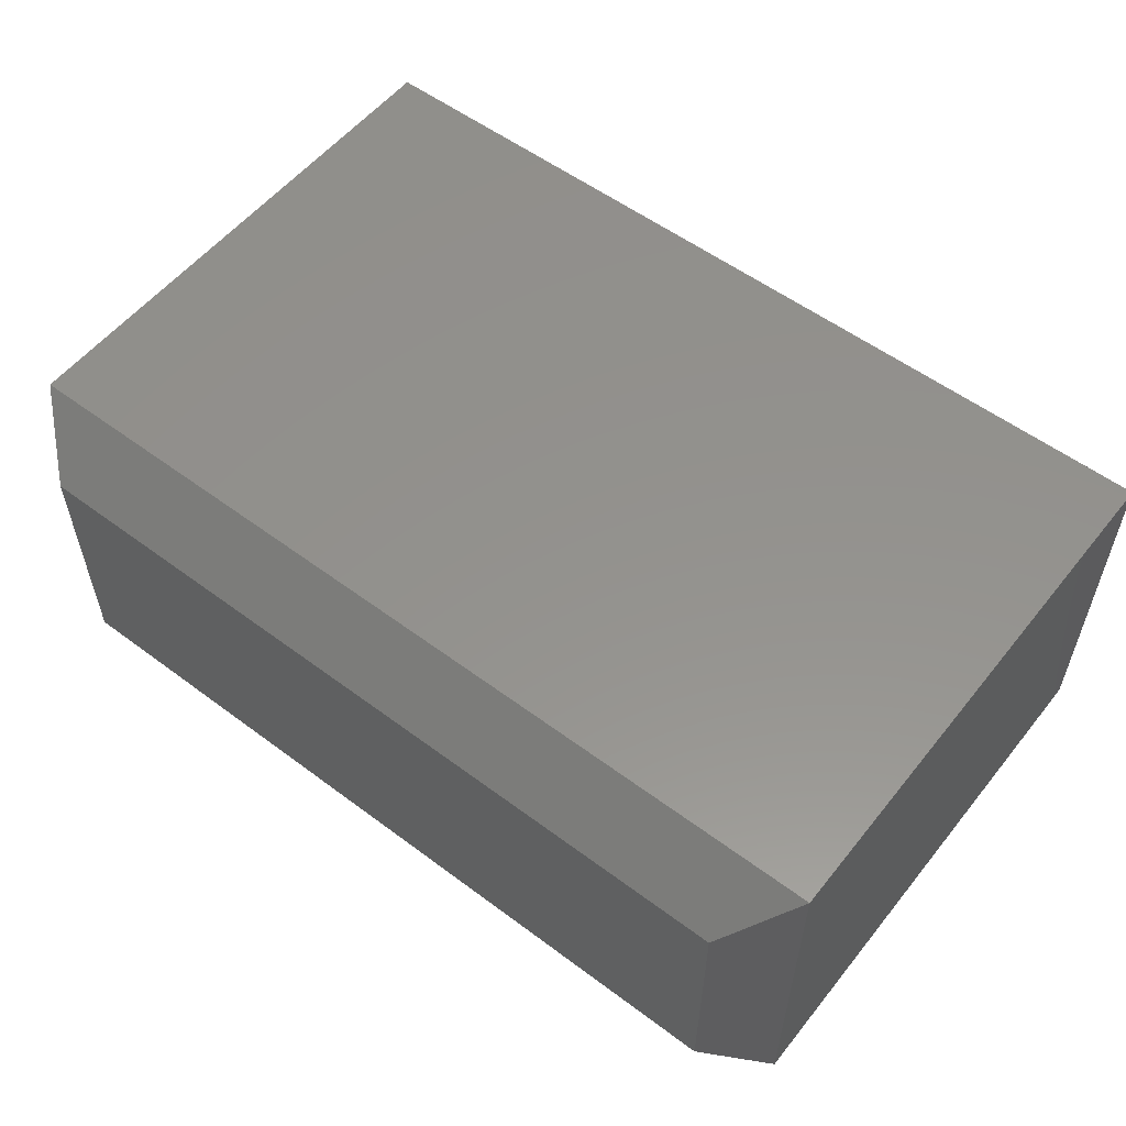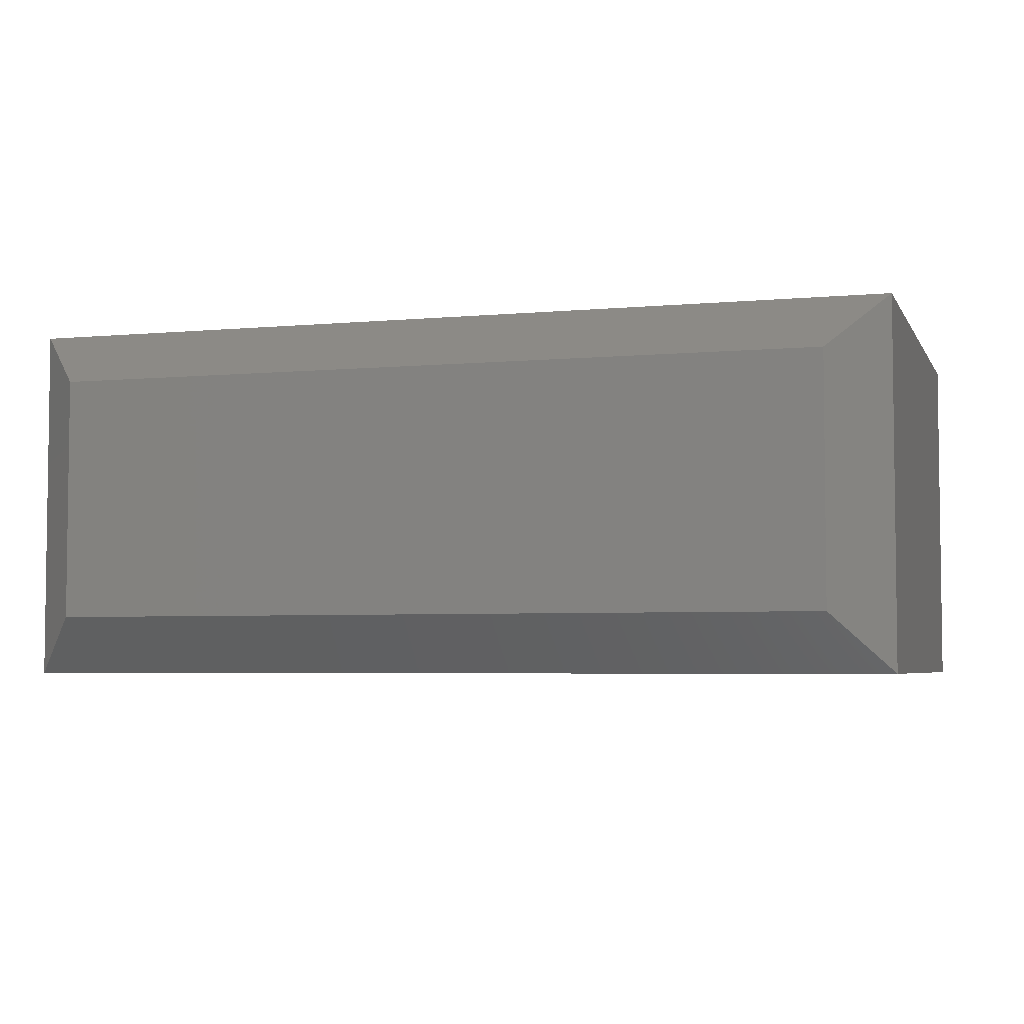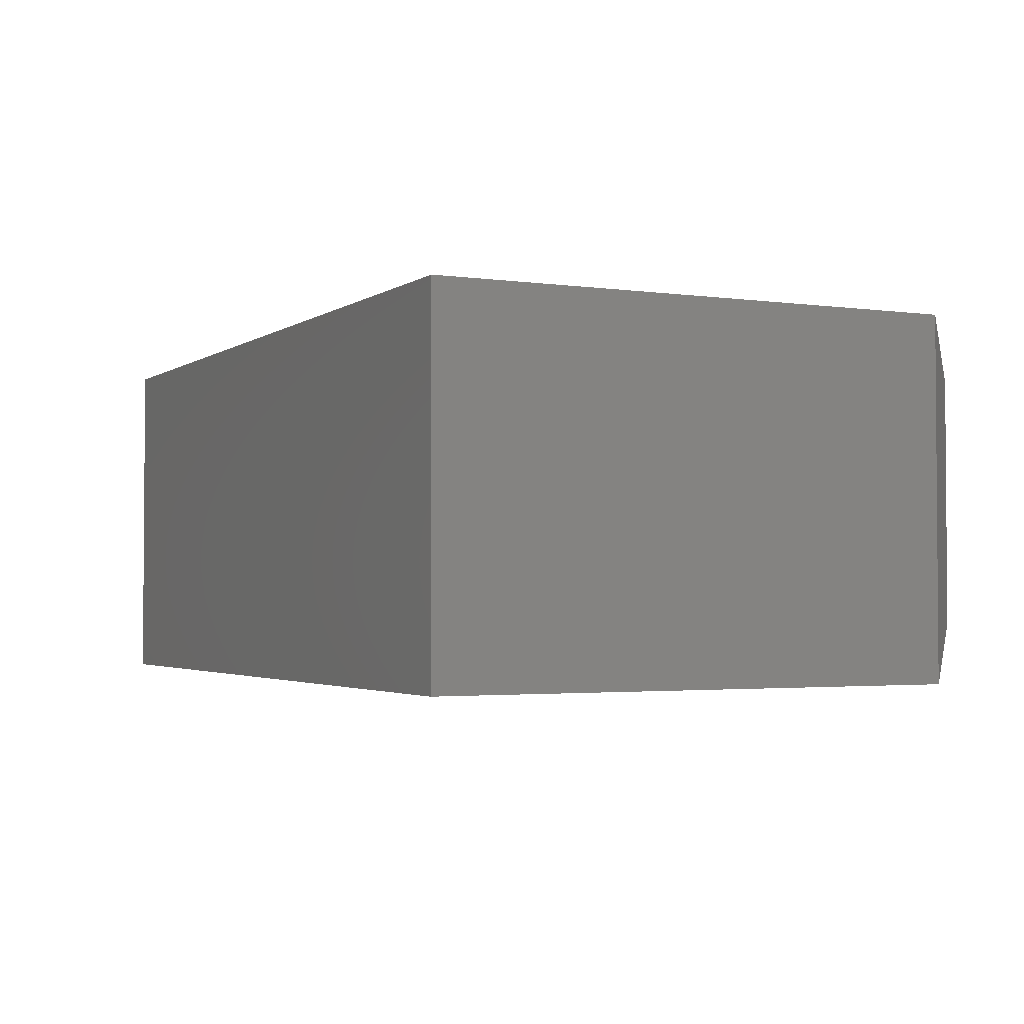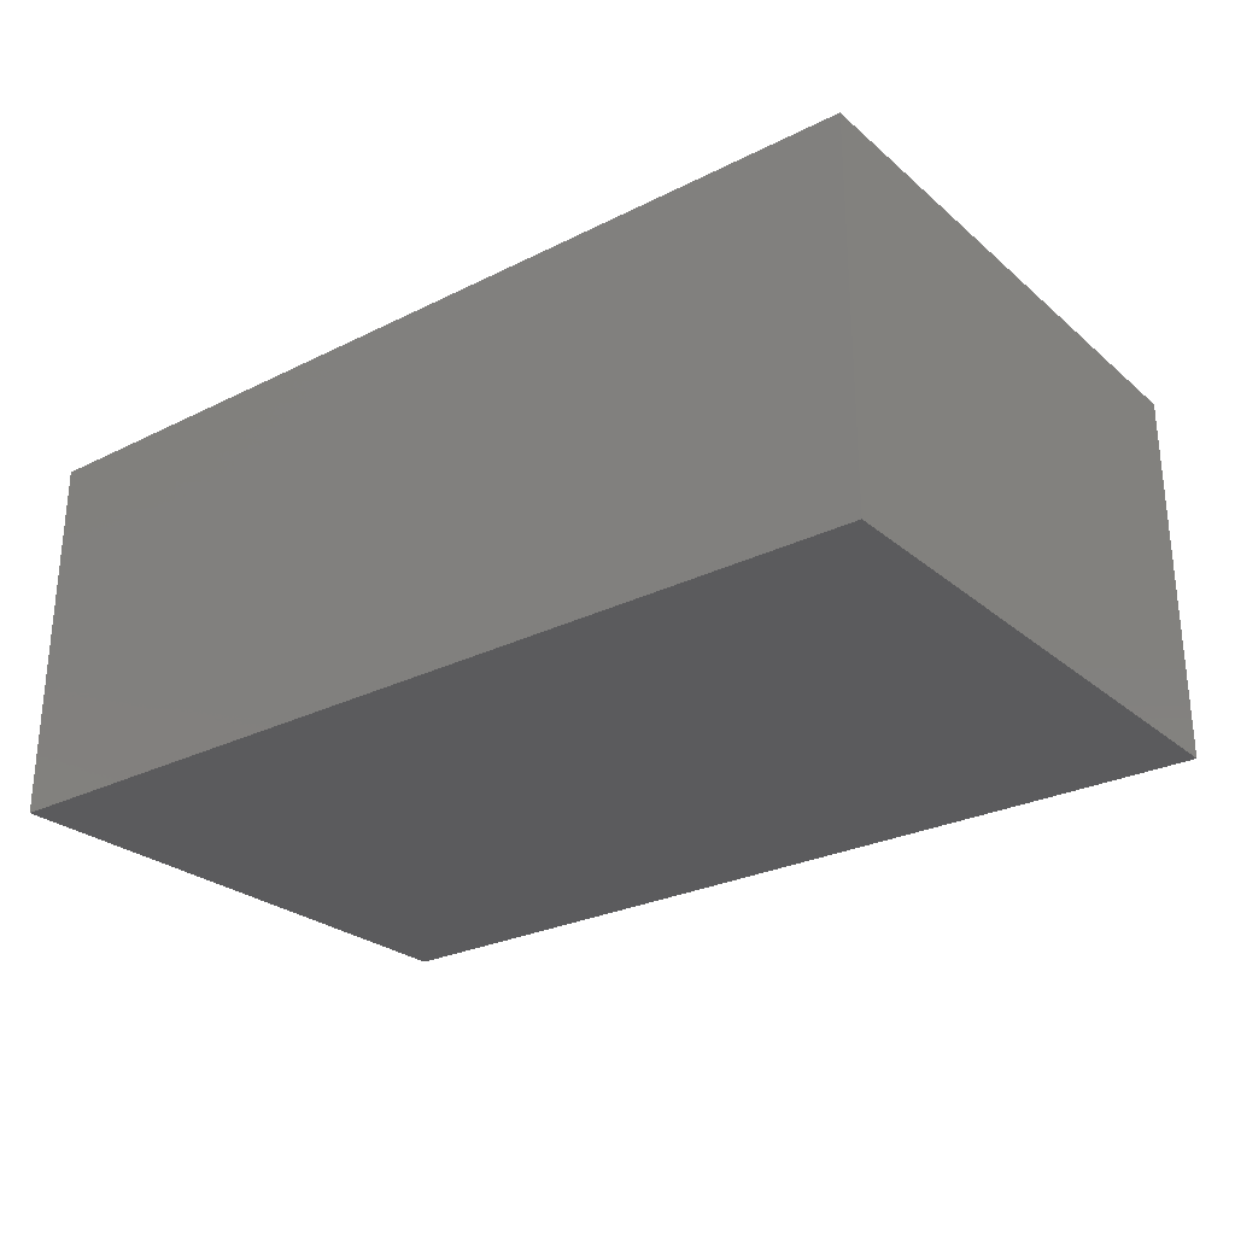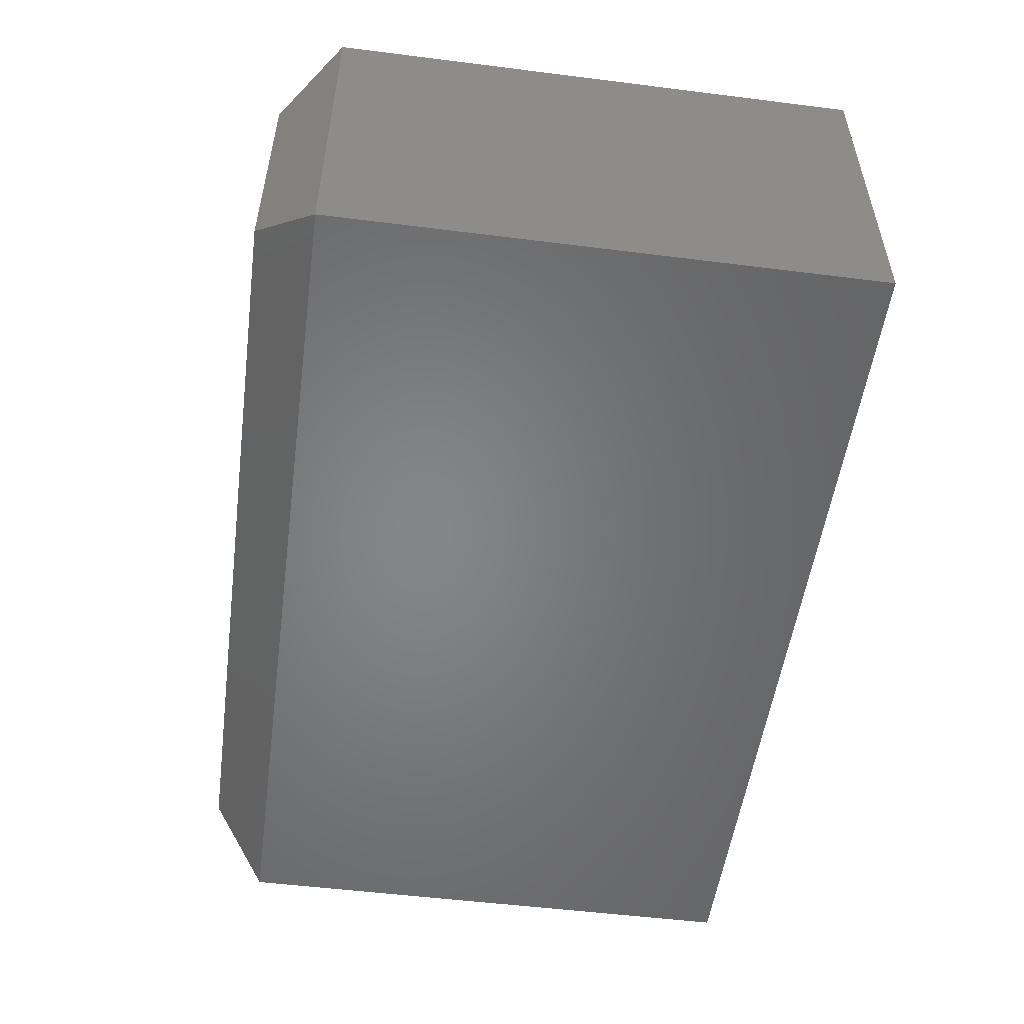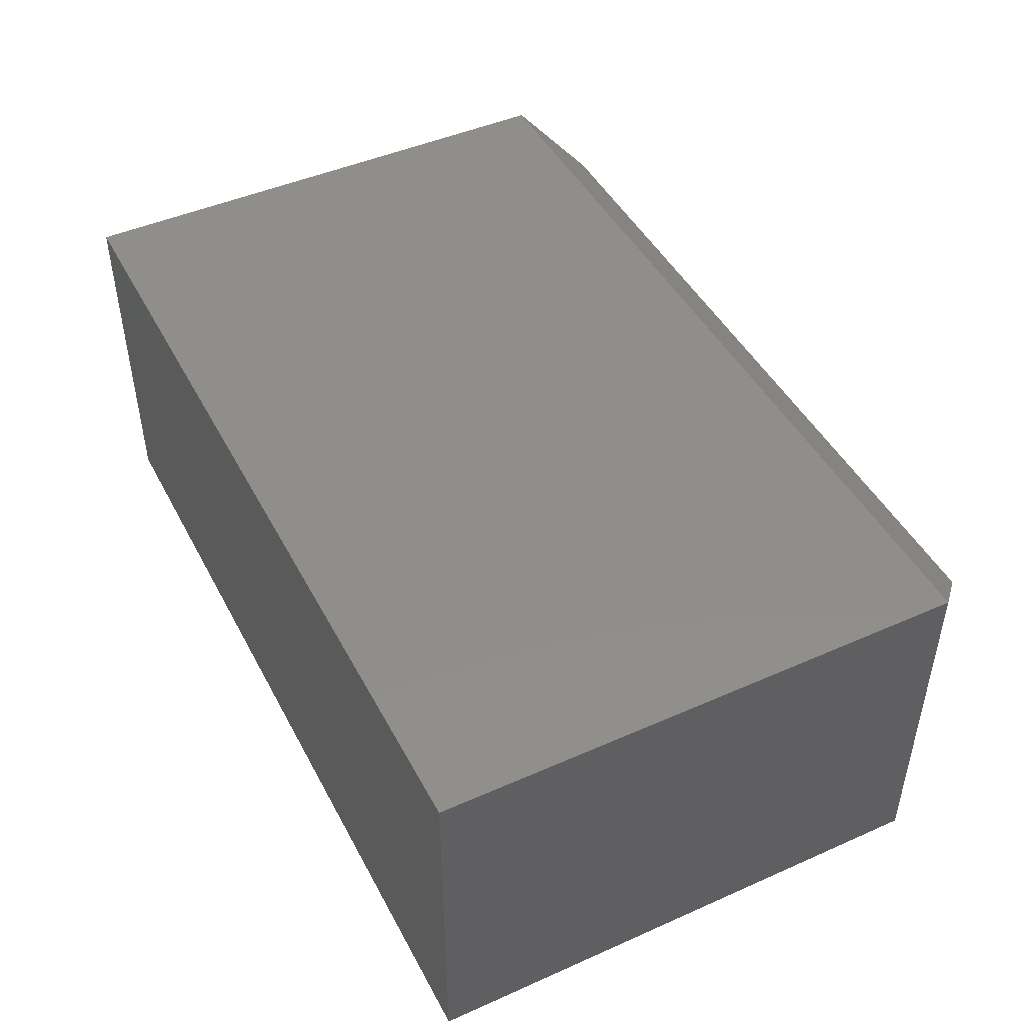
<metadata>
{"format":"stl","ext":"stl","renderer":"f3d","projection":"perspective","resolution":1024,"background":"white","views":[{"elev":55.6,"azim":38.1,"up":"+Y"},{"elev":-4.5,"azim":16.8,"up":"+Y"},{"elev":-2.5,"azim":-116.2,"up":"+Y"},{"elev":-26.8,"azim":-142.2,"up":"+Y"},{"elev":-52.5,"azim":82.3,"up":"+Y"},{"elev":46.2,"azim":-116.8,"up":"+Y"}]}
</metadata>
<code>
# stl→obj: 12 verts, 20 faces
v -0.7109 0.5859 -0.5391
v -0.7109 0.5859 0.336
v 0.75 0.5859 -0.5391
v 0.75 0.5859 0.336
v -0.7109 0 -0.5391
v 0.75 1.622e-16 -0.5391
v -0.7109 9.715e-17 0.336
v 0.75 2.455e-16 0.336
v 0.6562 0.4922 0.4298
v -0.6172 0.4922 0.4298
v 0.6562 0.09375 0.4298
v -0.6172 0.09375 0.4298
f 1 2 3
f 3 2 4
f 5 6 7
f 7 6 8
f 2 1 7
f 7 1 5
f 9 10 11
f 11 10 12
f 3 4 6
f 6 4 8
f 8 4 11
f 11 4 9
f 8 11 7
f 7 11 12
f 7 12 2
f 2 12 10
f 4 2 9
f 9 2 10
f 1 3 5
f 5 3 6

</code>
